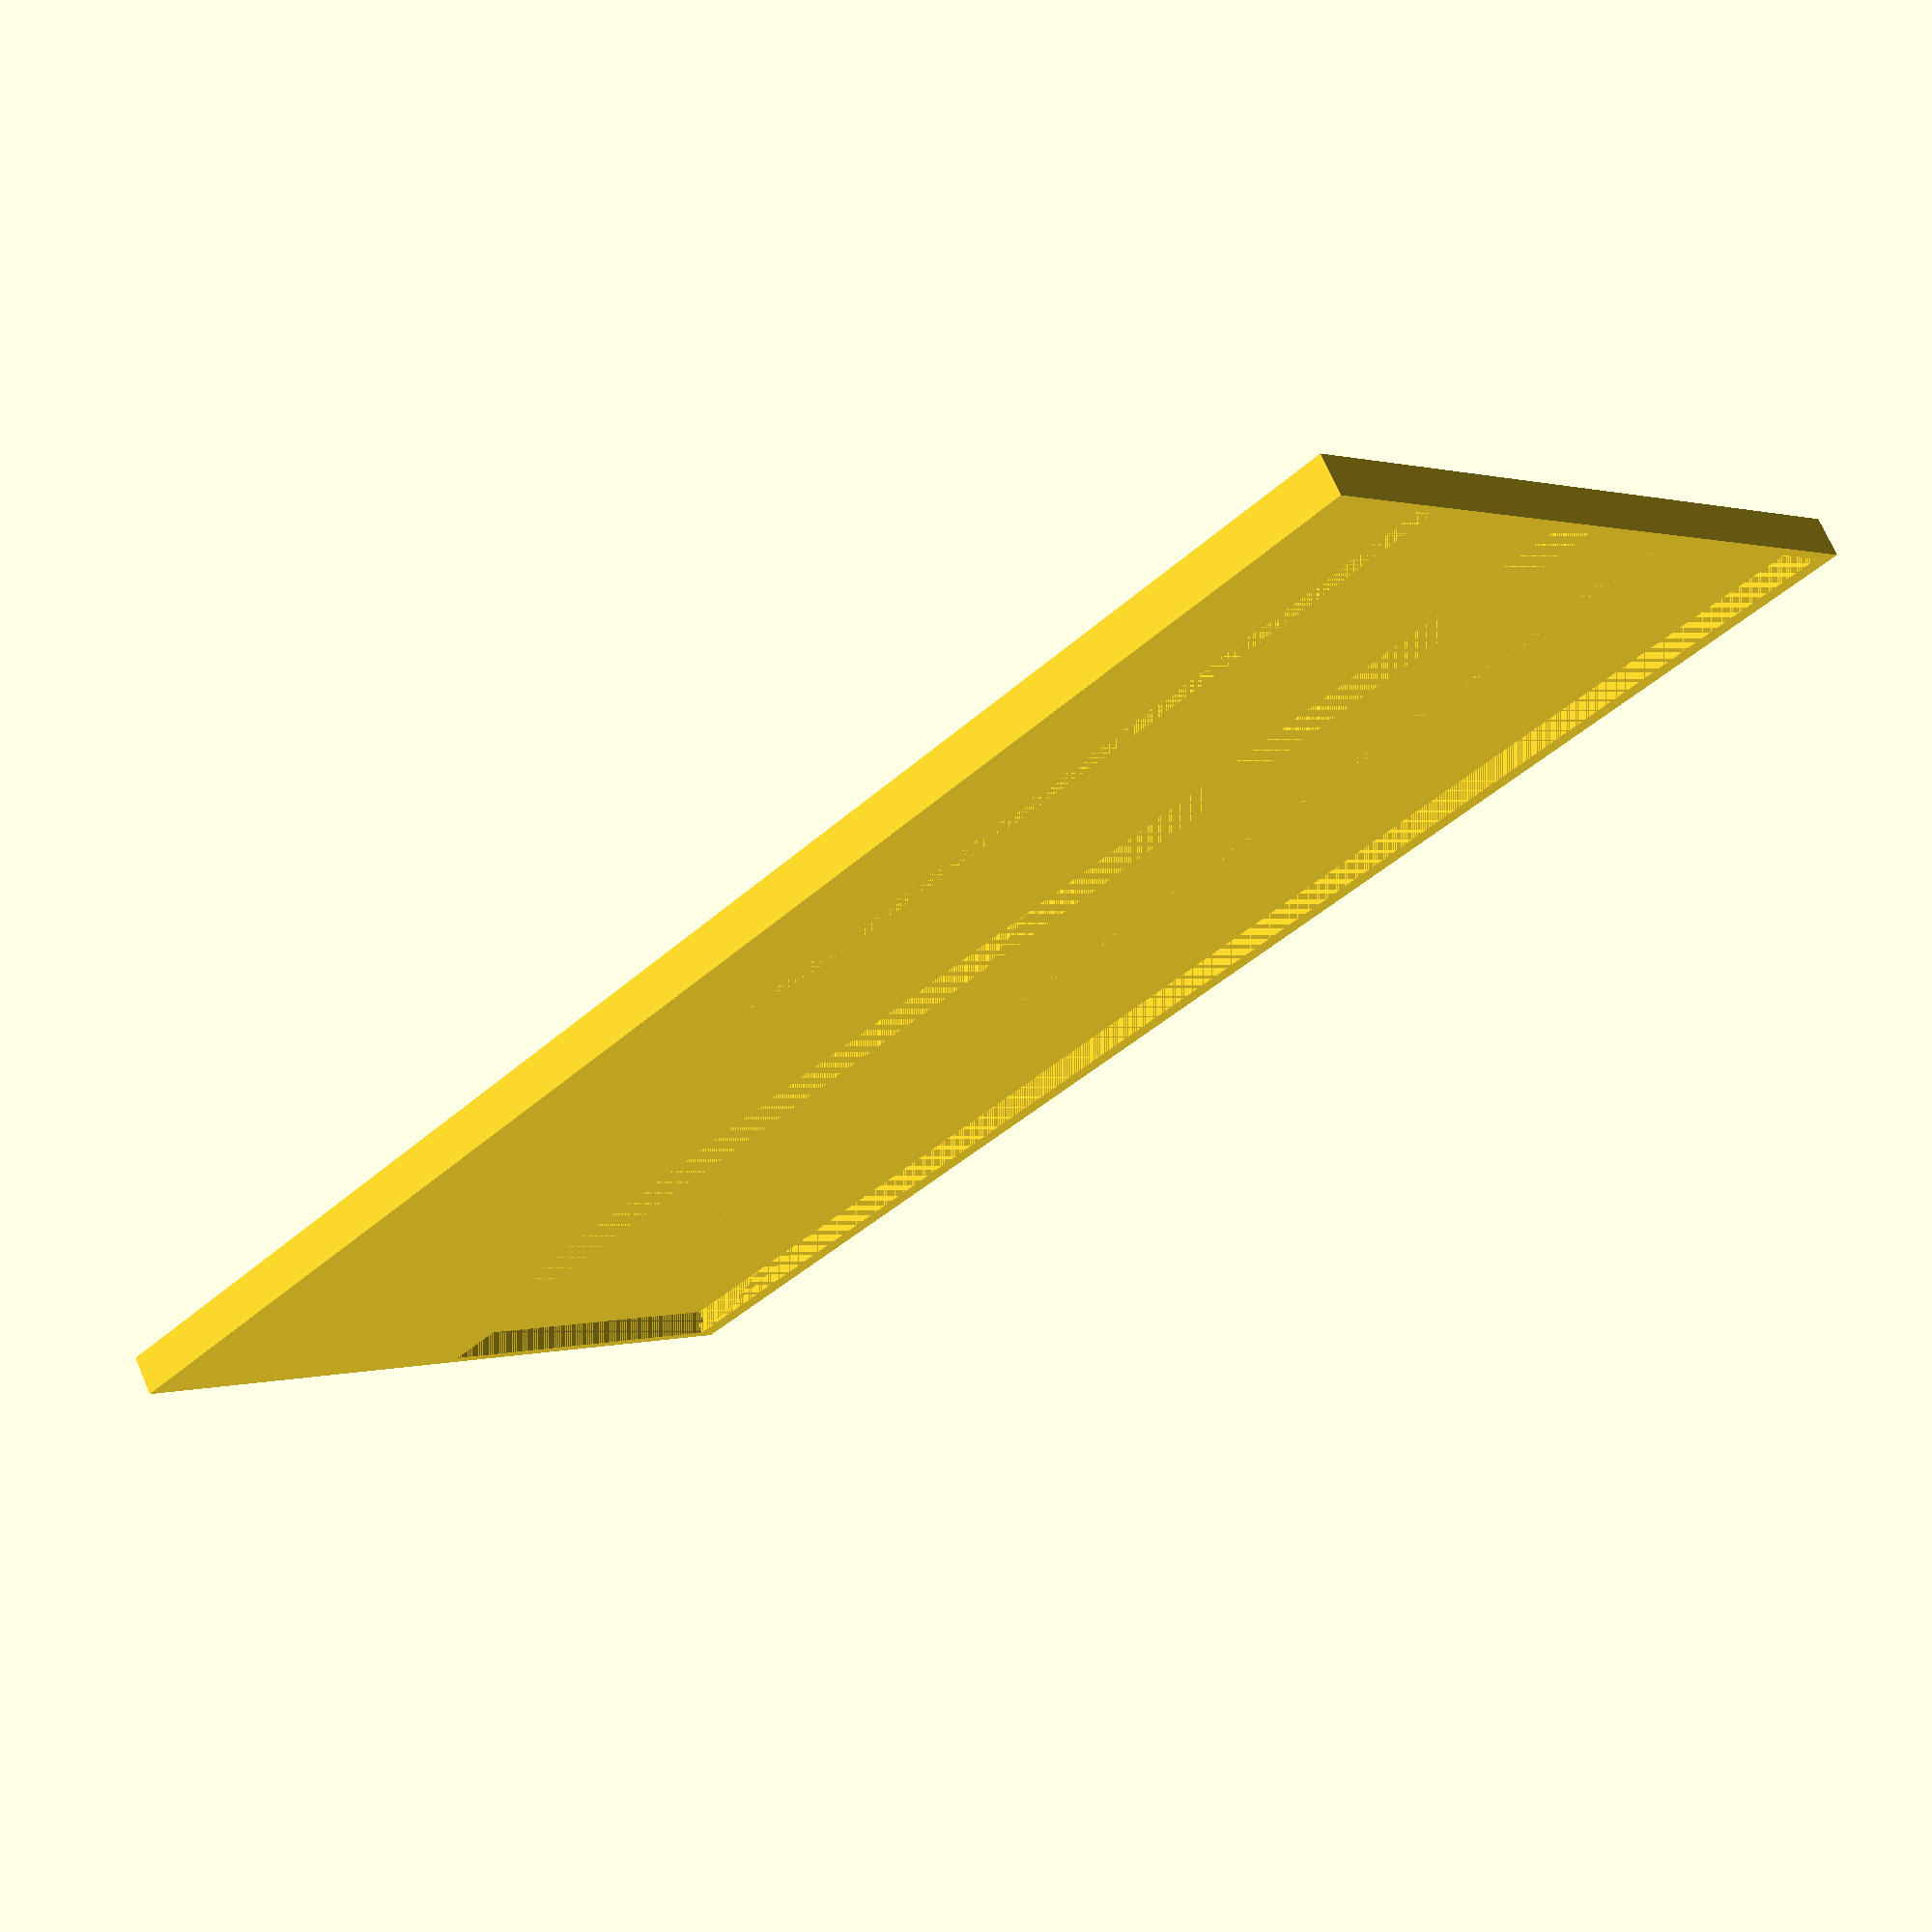
<openscad>
// CSG.scad - Basic example of CSG usage

n = 3;
h = 80;
w = 320;
m = 2;
t1 = 3;
t2 = 2;
s = 5;

/* This makes the frame that holds 2 panels with slight lips on
   the topmost and bottommost horizontal edges and slots for cables out the back.
*/
difference() {
    cube([2*h+t2+2*t1, w+2*t2, n+t1+t2]);
    translate([t1, t2, t1]) cube([h, w, n]);
    translate([t1+m, t2, t1]) cube([h-t2-m, w, n+t2]);
    translate([(h-s)/2, t1, 0]) cube([s, w-2*t1, t1]);
    
    translate([t1+h+t2, t2, t1]) cube([h, w, n]);
    translate([t1+h+t2, t2, t1]) cube([h-m, w, n+t2]);
    translate([h+(h-s)/2, t1, 0]) cube([s, w-2*t1, t1]);
}

</openscad>
<views>
elev=288.9 azim=47.9 roll=336.8 proj=p view=wireframe
</views>
